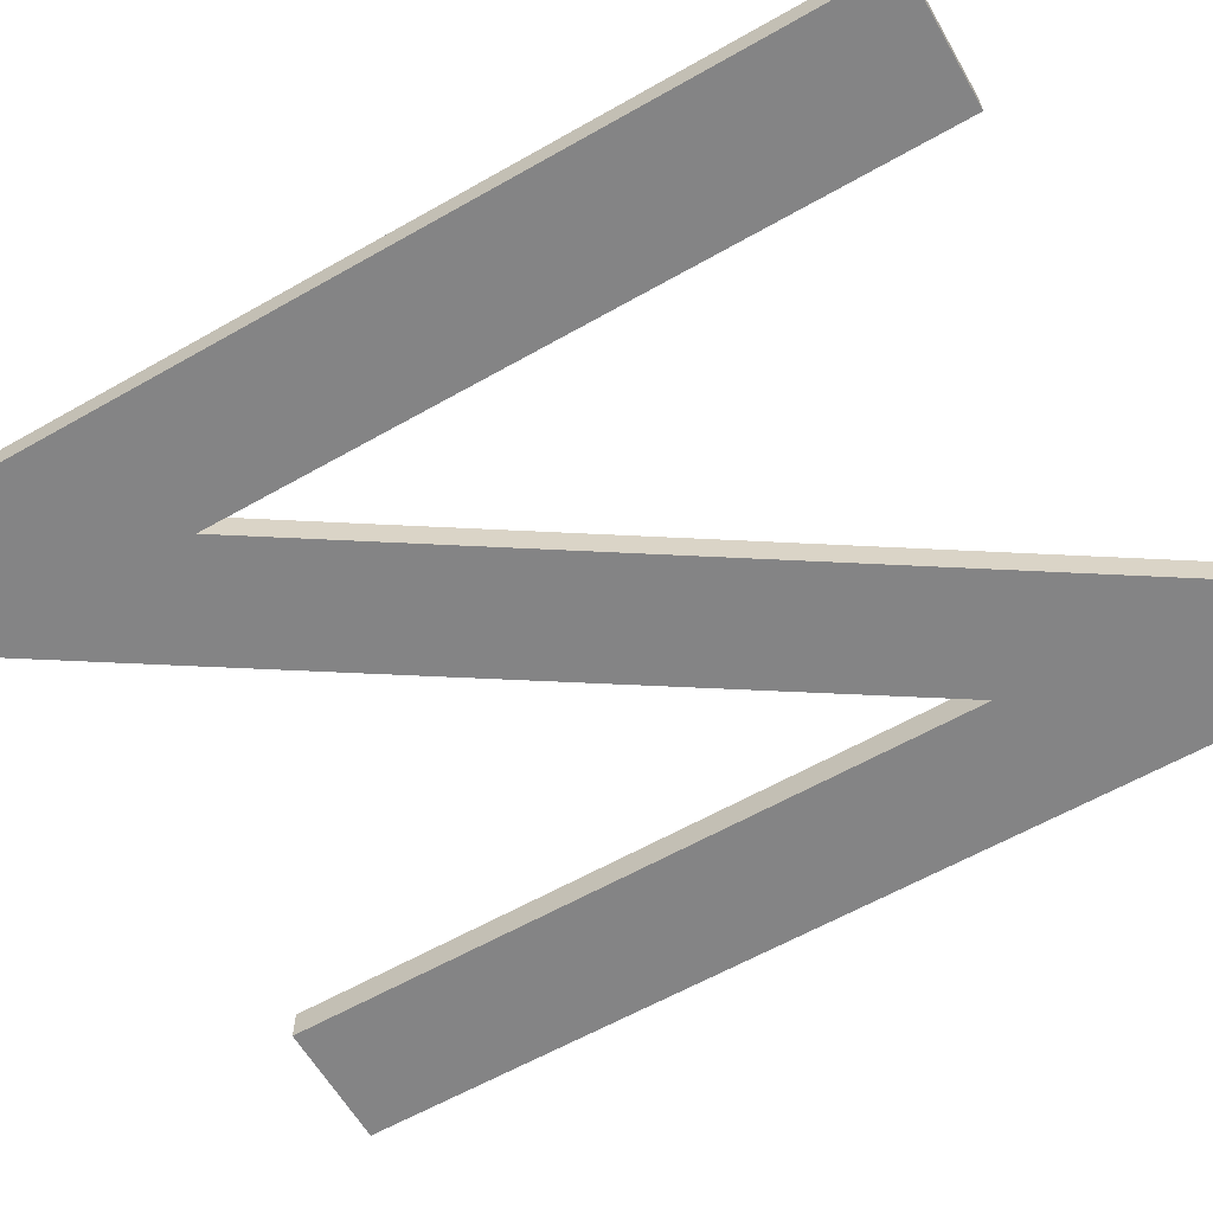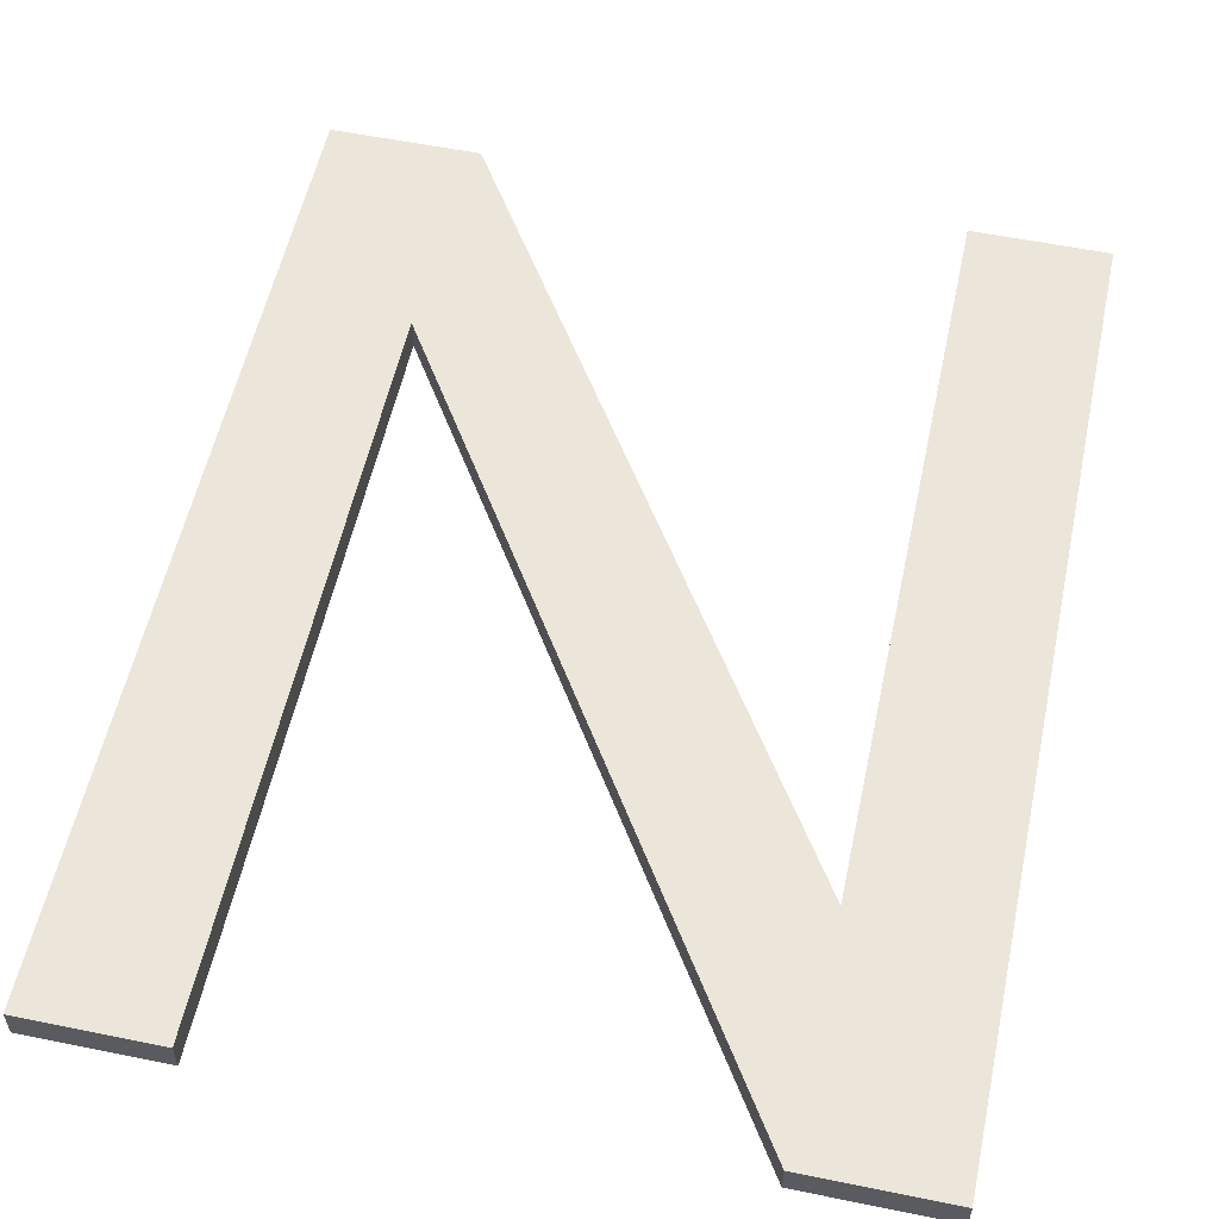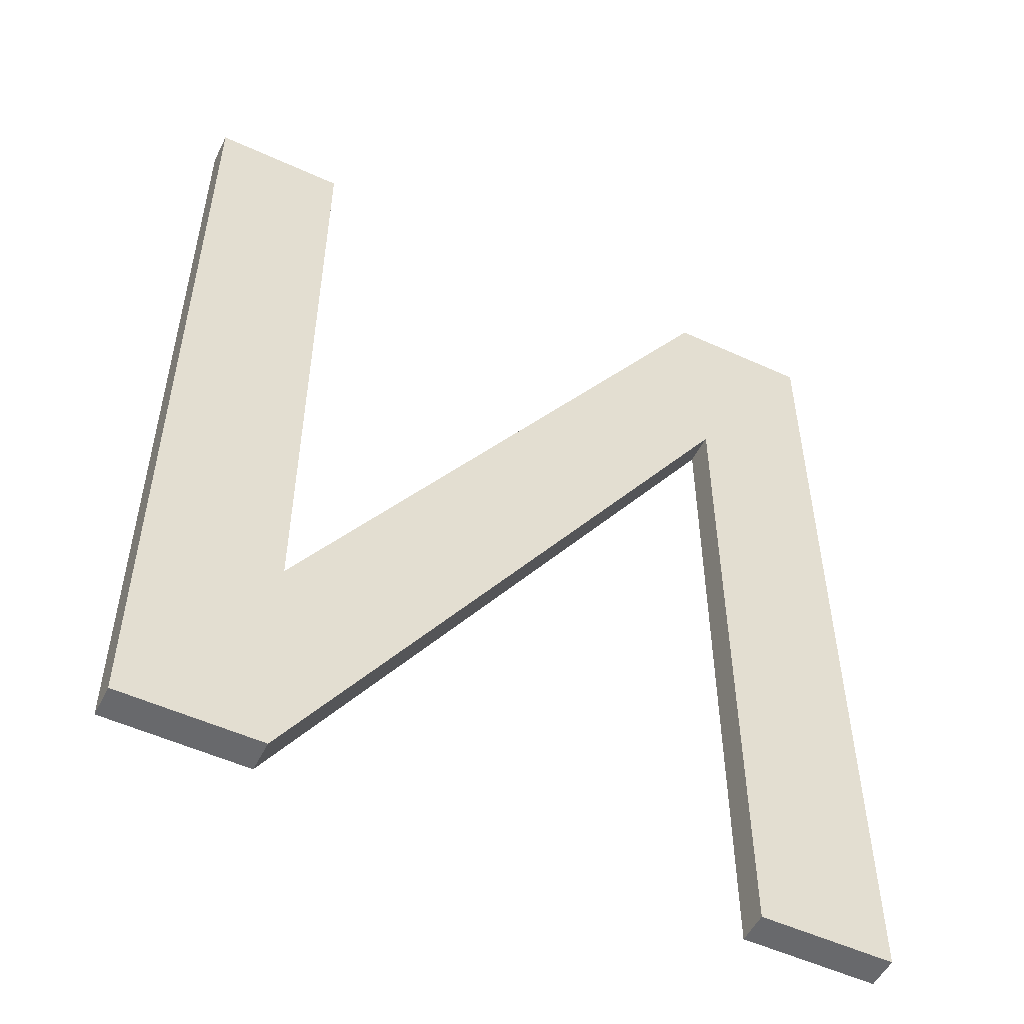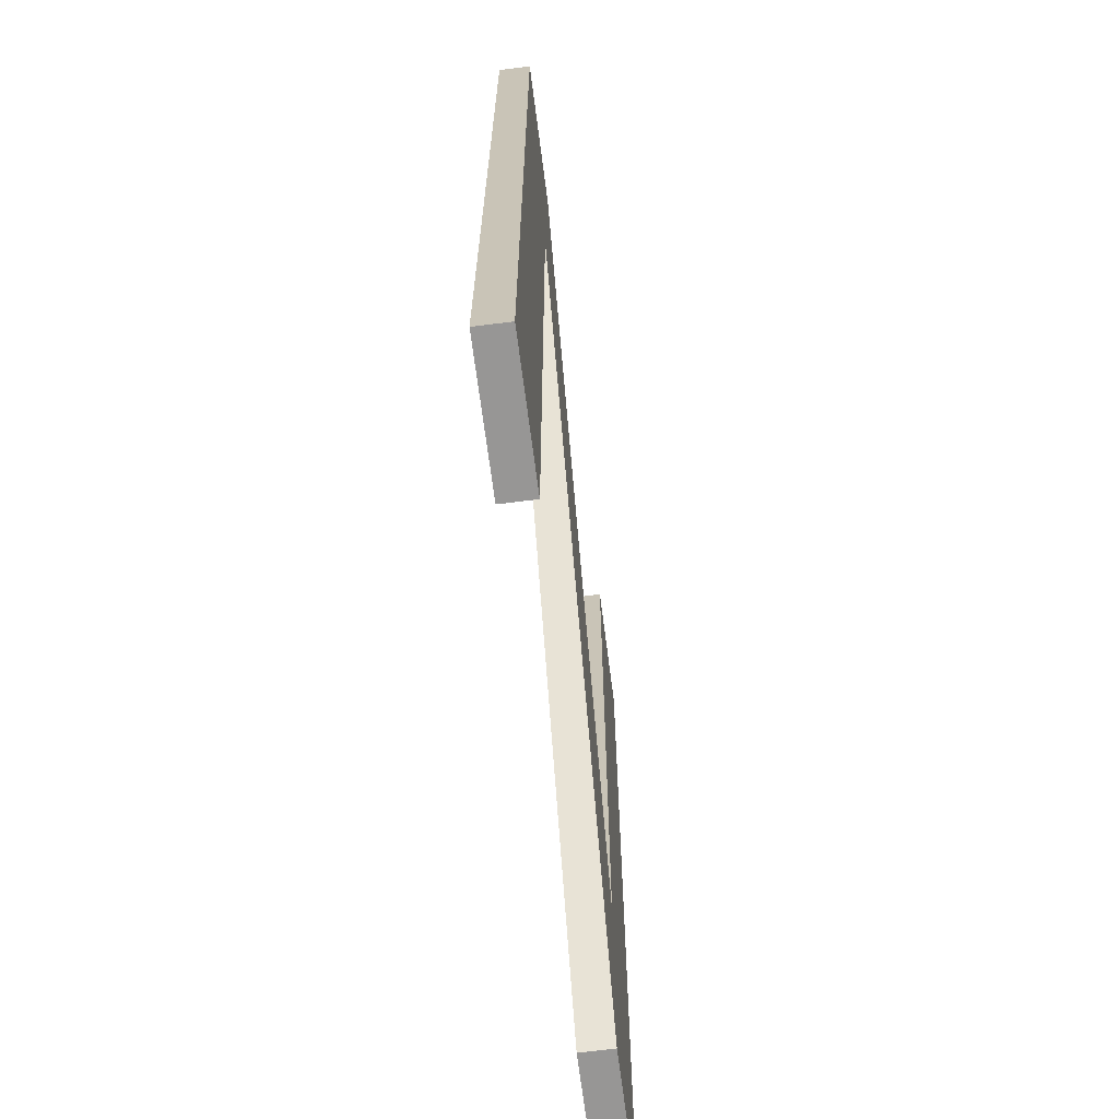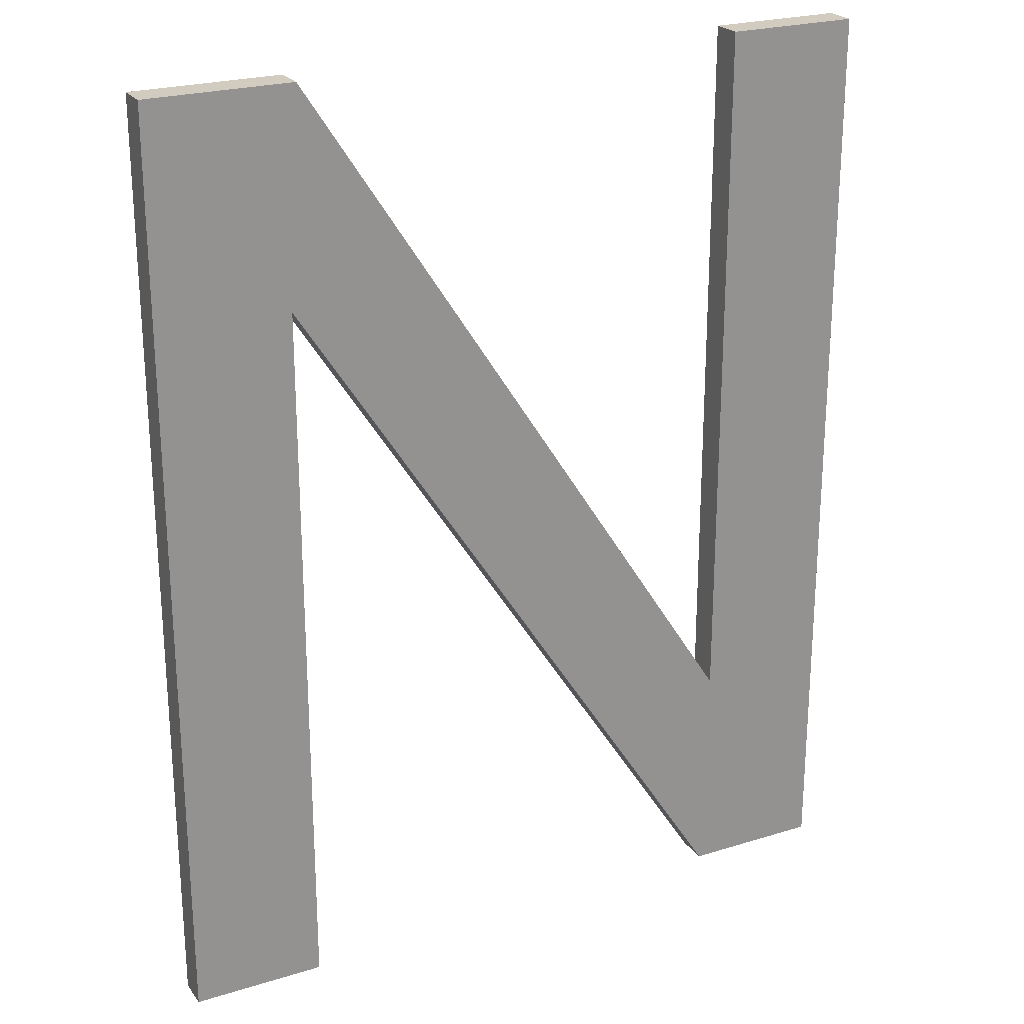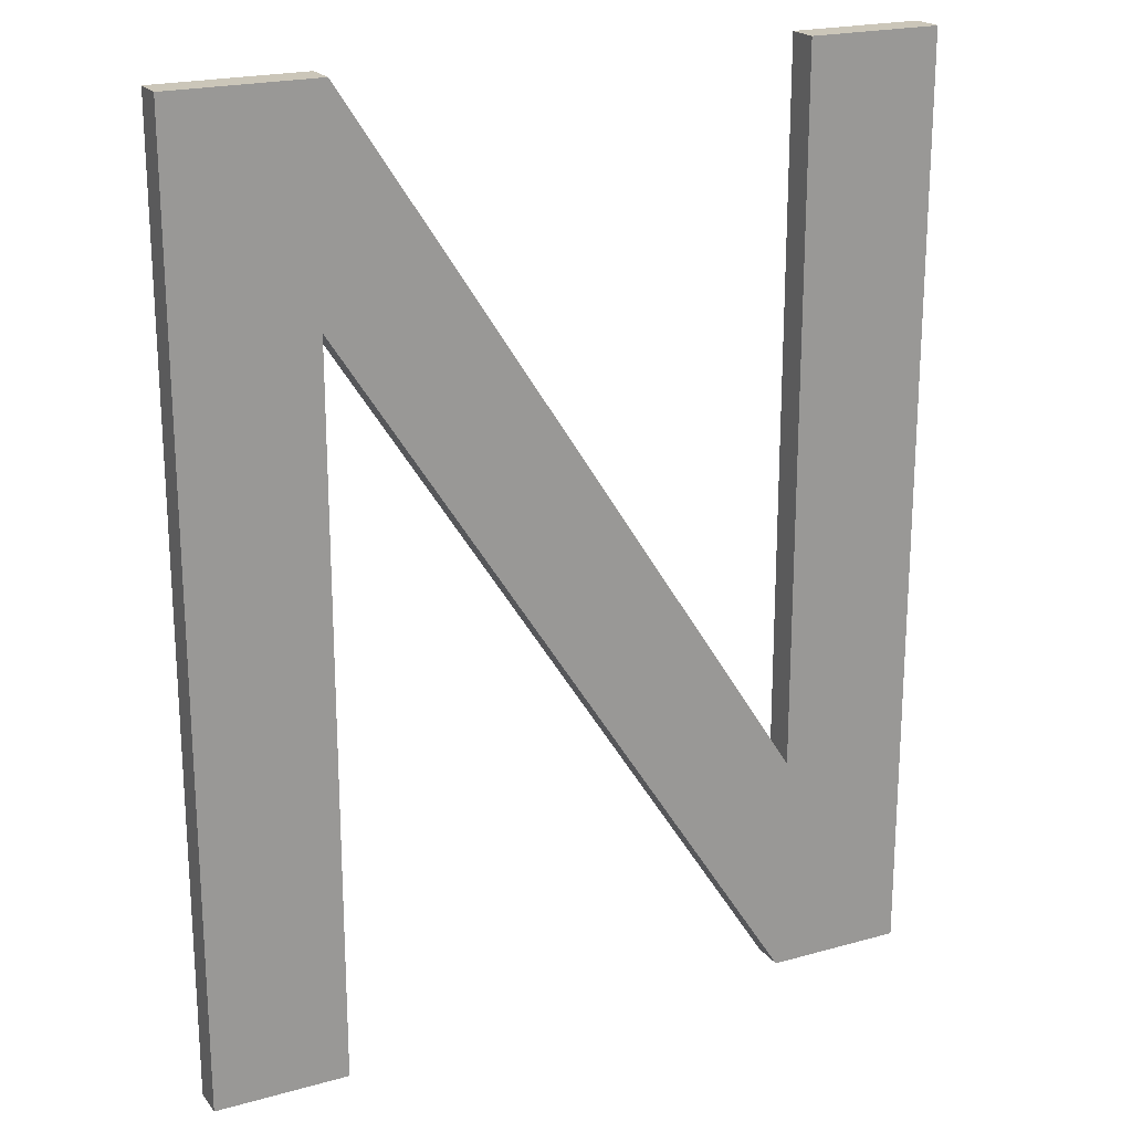
<metadata>
{"format":"obj","ext":"obj","renderer":"f3d","projection":"perspective","resolution":1024,"background":"white","views":[{"elev":-61.6,"azim":-60.0,"up":"+Z"},{"elev":56.1,"azim":12.1,"up":"+Z"},{"elev":-52.8,"azim":153.8,"up":"+Y"},{"elev":-68.0,"azim":-82.7,"up":"+Y"},{"elev":23.8,"azim":-27.3,"up":"+Y"},{"elev":21.0,"azim":-26.6,"up":"+Y"}]}
</metadata>
<code>
o mesh17/mesh17-geometry#mesh17-geometry
v -0.4735 -0.3022 0.5754
v -0.4775 -0.2748 0.5753
v -0.4774 -0.3022 0.5753
v -0.4735 -0.2811 0.5754
v -0.4774 -0.3022 0.5744
v -0.4735 -0.3022 0.5744
v -0.4735 -0.2811 0.5744
v -0.4732 -0.2748 0.5754
v -0.4775 -0.2748 0.5744
v -0.4599 -0.3022 0.5744
v -0.4599 -0.3022 0.5754
v -0.4732 -0.2748 0.5744
v -0.4597 -0.2957 0.5754
v -0.4558 -0.3022 0.5754
v -0.4597 -0.2957 0.5744
v -0.4558 -0.3022 0.5744
v -0.4597 -0.2748 0.5754
v -0.4558 -0.2748 0.5744
v -0.4558 -0.2748 0.5754
v -0.4597 -0.2748 0.5744
f 1 2 3
f 2 1 4
f 3 2 1
f 4 1 2
f 2 5 3
f 3 5 2
f 3 6 1
f 1 6 3
f 1 7 4
f 4 7 1
f 2 4 8
f 8 4 2
f 5 2 9
f 9 2 5
f 6 3 5
f 5 3 6
f 7 1 6
f 6 1 7
f 10 4 7
f 7 4 10
f 8 4 11
f 11 4 8
f 12 2 8
f 8 2 12
f 2 12 9
f 9 12 2
f 12 5 9
f 9 5 12
f 5 7 6
f 6 7 5
f 4 10 11
f 11 10 4
f 7 12 10
f 10 12 7
f 8 11 13
f 13 11 8
f 13 12 8
f 8 12 13
f 5 12 7
f 7 12 5
f 10 14 11
f 11 14 10
f 10 12 15
f 15 12 10
f 13 11 14
f 14 11 13
f 12 13 15
f 15 13 12
f 14 10 16
f 16 10 14
f 10 15 16
f 16 15 10
f 13 14 17
f 17 14 13
f 17 15 13
f 13 15 17
f 18 14 16
f 16 14 18
f 16 15 18
f 18 15 16
f 17 14 19
f 19 14 17
f 15 17 20
f 20 17 15
f 14 18 19
f 19 18 14
f 18 15 20
f 20 15 18
f 18 17 19
f 19 17 18
f 17 18 20
f 20 18 17

</code>
